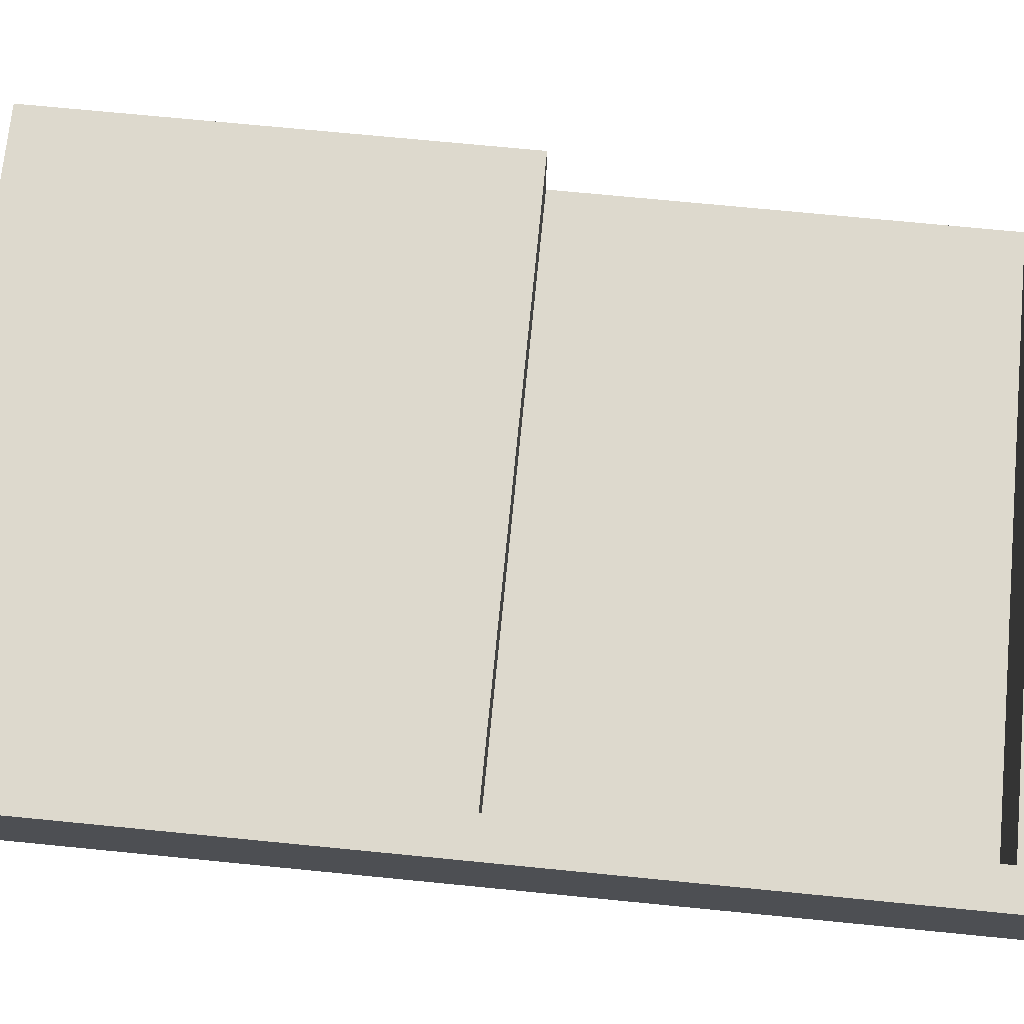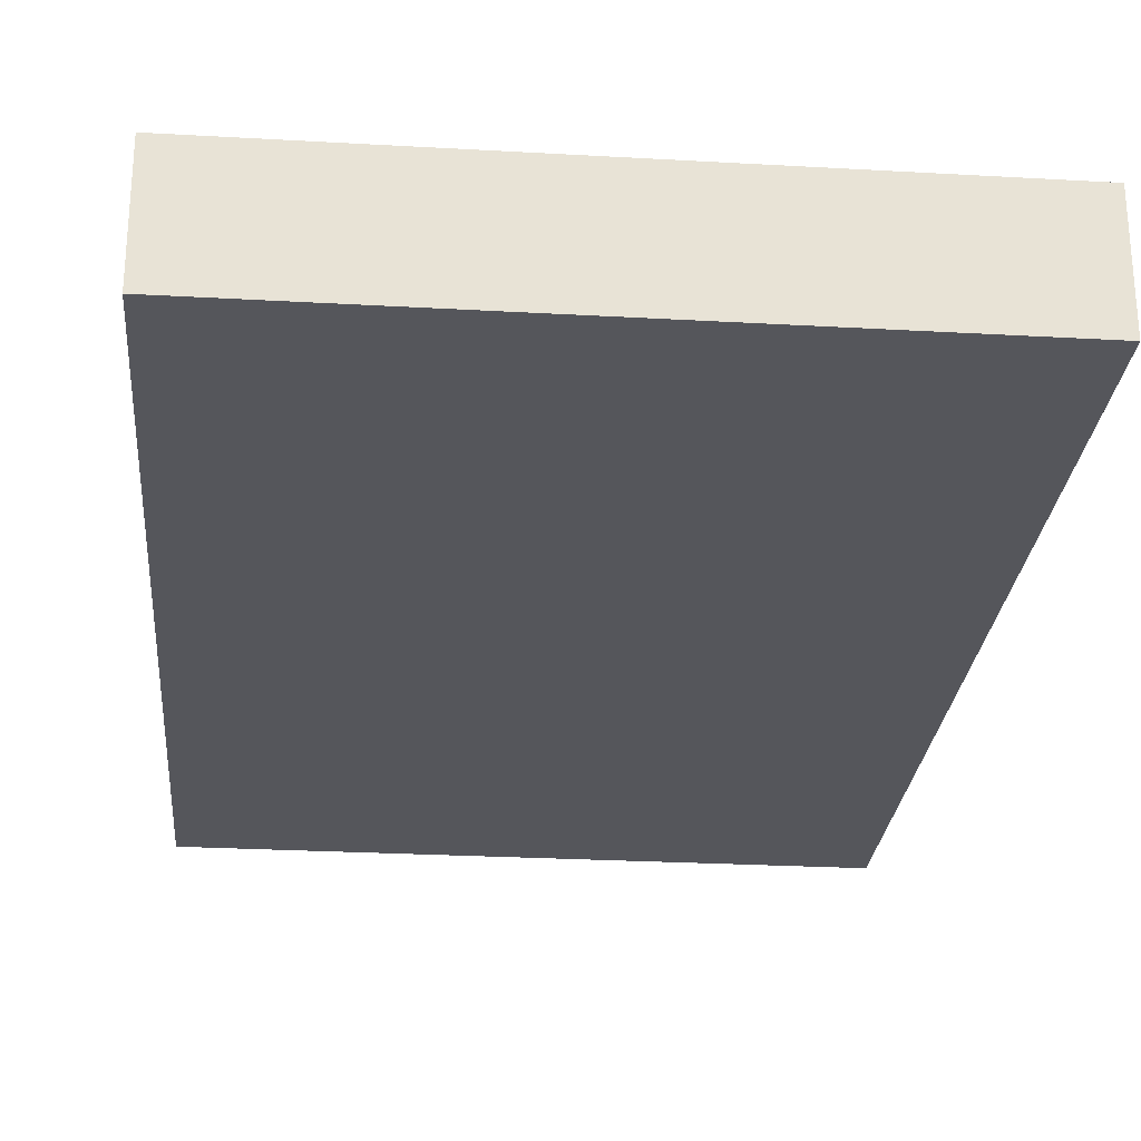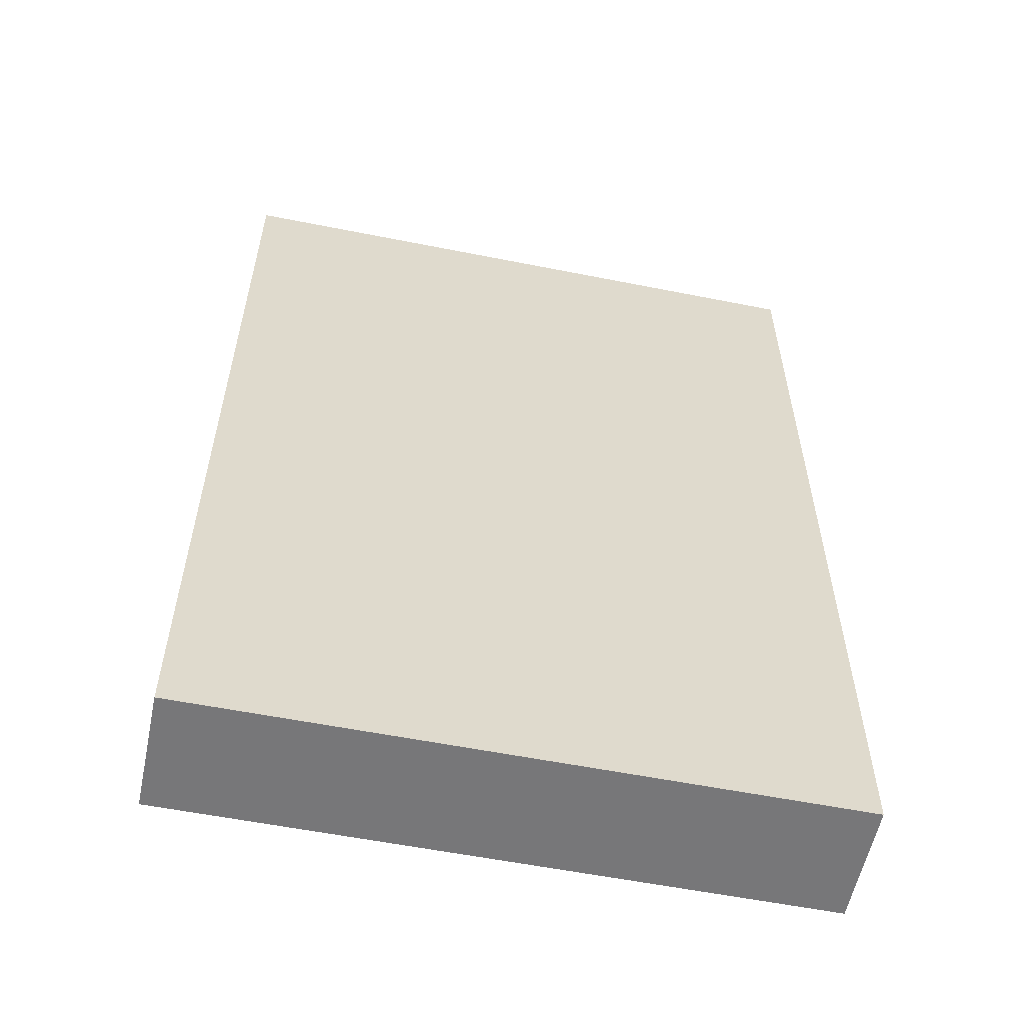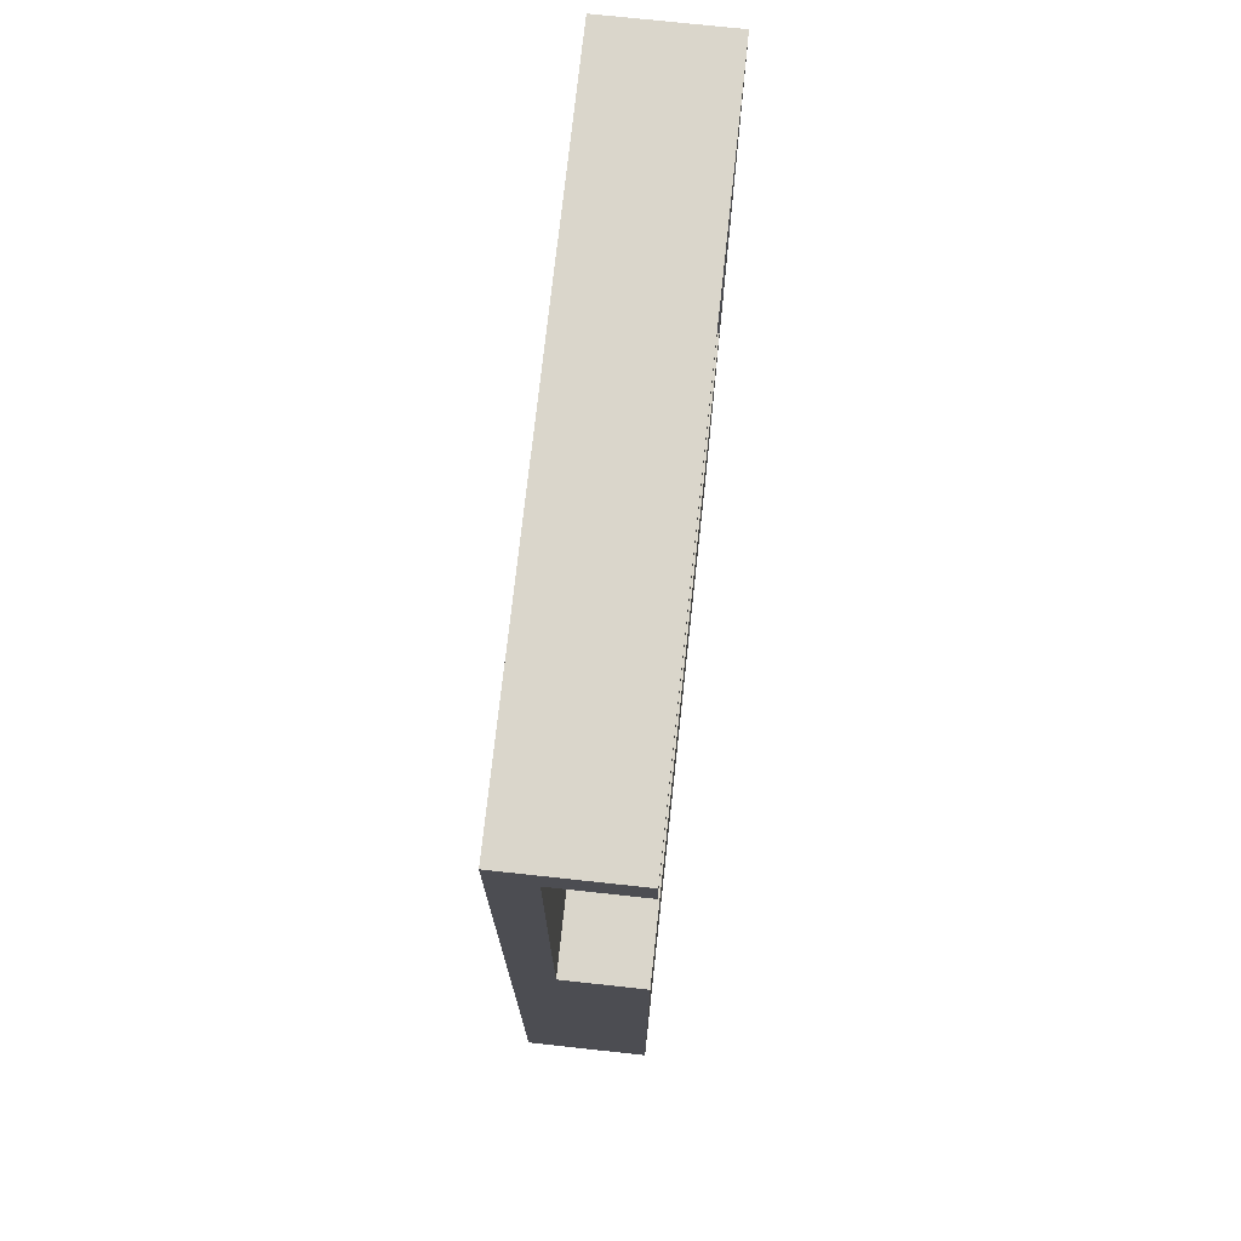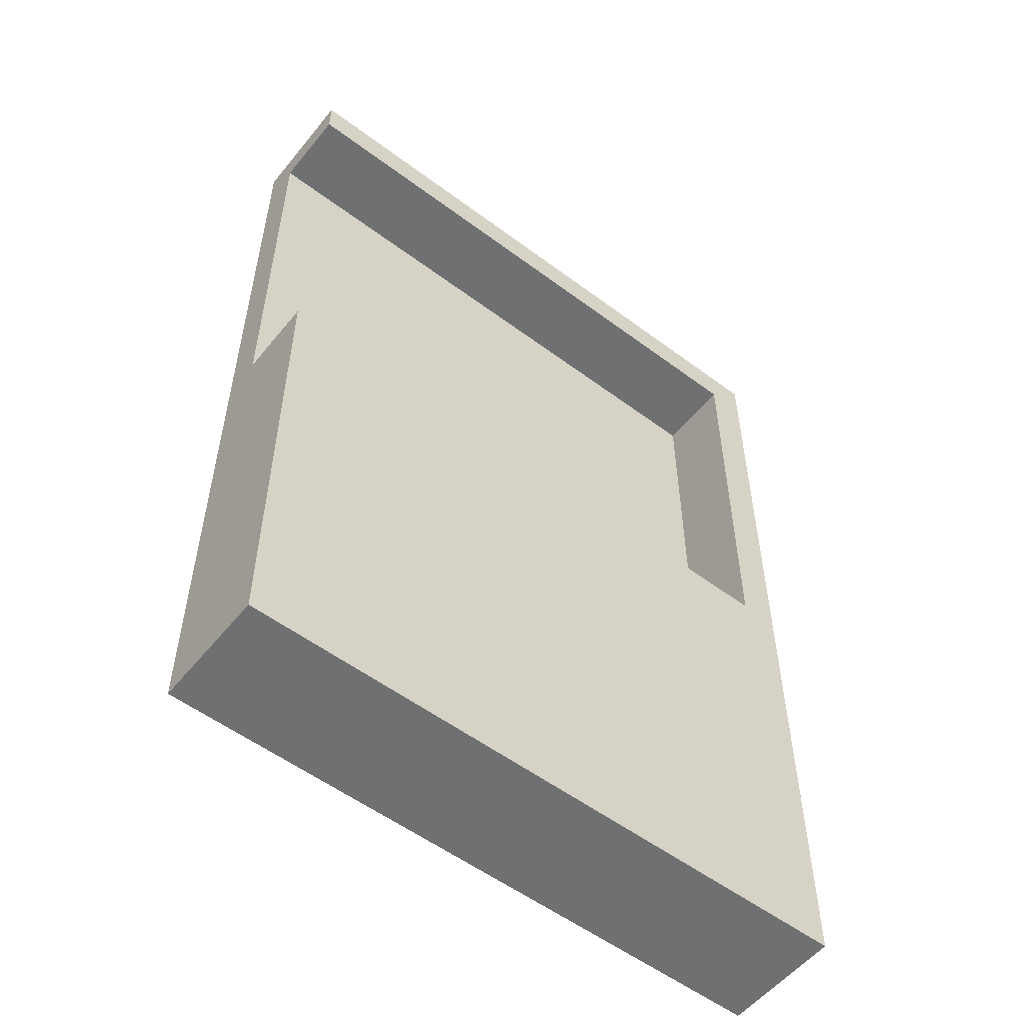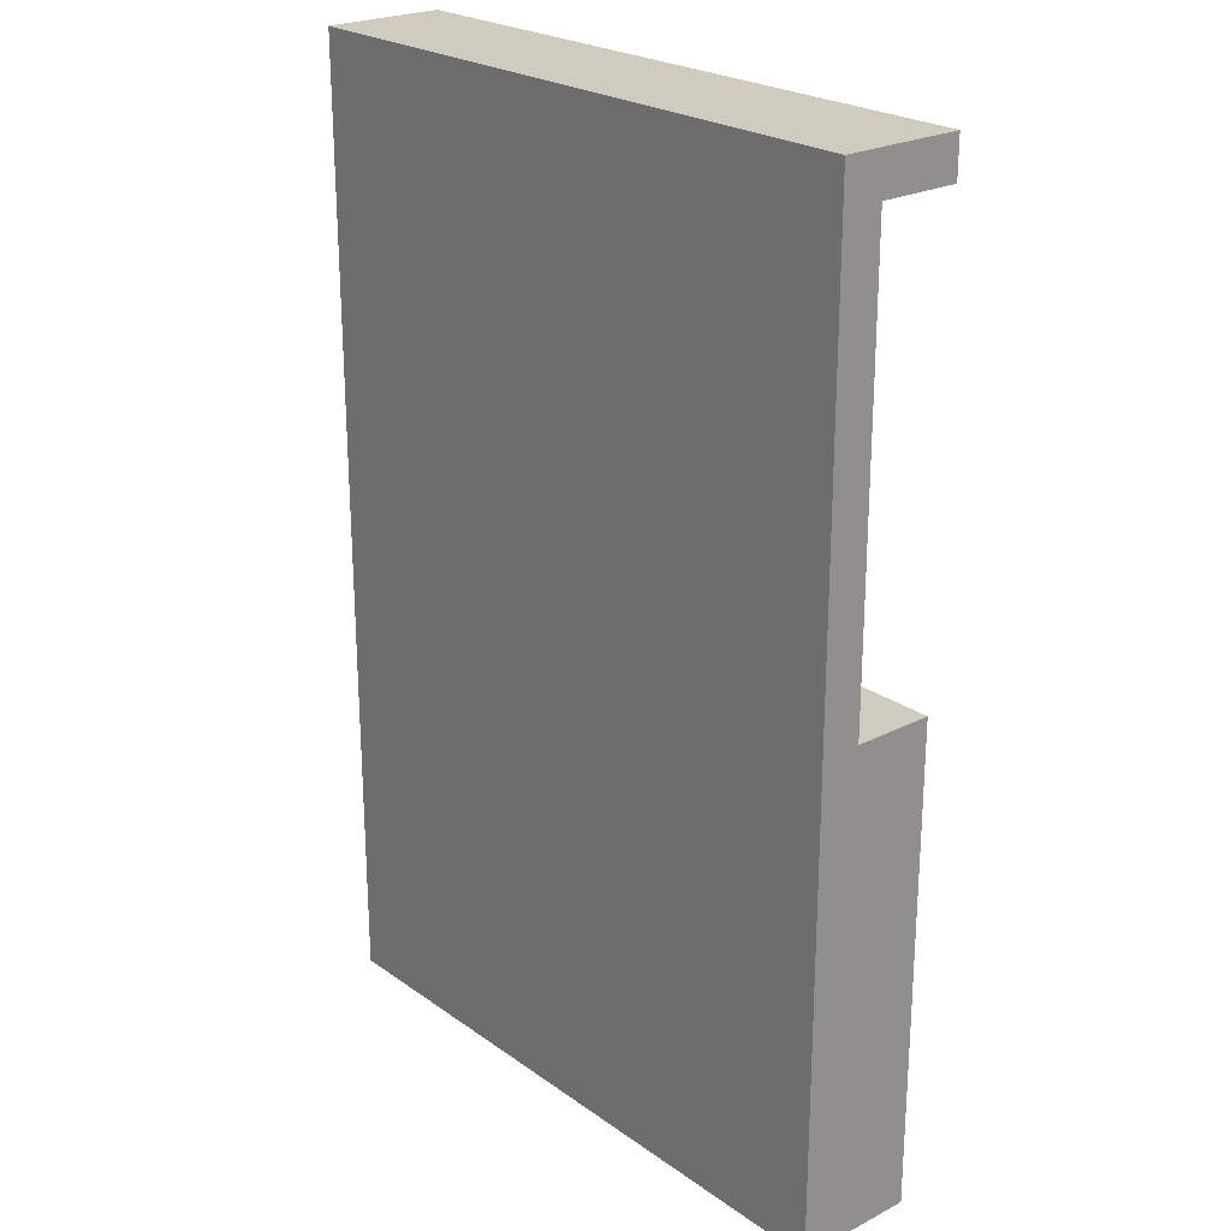
<metadata>
{"format":"obj","ext":"obj","renderer":"f3d","projection":"perspective","resolution":1024,"background":"white","views":[{"elev":72.0,"azim":95.6,"up":"+Z"},{"elev":-26.3,"azim":174.9,"up":"+Z"},{"elev":-57.2,"azim":168.3,"up":"+Y"},{"elev":73.8,"azim":-83.8,"up":"+Y"},{"elev":-54.9,"azim":-38.3,"up":"+Y"},{"elev":23.7,"azim":-130.6,"up":"+Y"}]}
</metadata>
<code>
o
v -1.8 0 -12.8
v -1.8 0 -13.1
v -1.8 0.1 -12.8
v -1.8 0.1 -13.1
v -1.8 1.2 -12.8
v -1.8 1.2 -13
v -1.8 2.3 -12.8
v -1.8 2.3 -13
v -1.8 2.4 -12.8
v -1.8 2.4 -13.1
v -0.3 1.2 -12.8
v -0.3 1.2 -13
v -0.3 2.3 -12.8
v -0.3 2.3 -13
v -0.2 0 -12.8
v -0.2 0 -13.1
v -0.2 0.1 -12.8
v -0.2 0.1 -13.1
v -0.2 2.4 -12.8
v -0.2 2.4 -13.1
v -1.8 0 -12.8
v -1.8 0.1 -12.8
v -1.8 1.2 -12.8
v -1.8 2.3 -12.8
v -1.8 2.4 -12.8
v -0.3 1.2 -12.8
v -0.3 2.3 -12.8
v -0.2 0 -12.8
v -0.2 0.1 -12.8
v -0.2 2.4 -12.8
v -1.8 1.2 -13
v -1.8 2.3 -13
v -0.3 1.2 -13
v -0.3 2.3 -13
v -1.8 0 -13.1
v -1.8 0.1 -13.1
v -1.8 2.4 -13.1
v -0.2 0 -13.1
v -0.2 0.1 -13.1
v -0.2 2.4 -13.1
v -1.8 0 -12.8
v -0.2 0 -12.8
v -1.8 0 -13.1
v -0.2 0 -13.1
v -1.8 2.3 -12.8
v -0.3 2.3 -12.8
v -1.8 2.3 -13
v -0.3 2.3 -13
v -1.8 1.2 -12.8
v -0.3 1.2 -12.8
v -1.8 1.2 -13
v -0.3 1.2 -13
v -1.8 2.4 -12.8
v -0.2 2.4 -12.8
v -1.8 2.4 -13.1
v -0.2 2.4 -13.1
f 3 2 1
f 4 2 3
f 5 4 3
f 6 4 5
f 8 4 6
f 9 8 7
f 10 4 8
f 10 8 9
f 13 12 11
f 14 12 13
f 15 16 17
f 17 16 18
f 17 18 19
f 19 18 20
f 26 23 22
f 27 25 24
f 28 22 21
f 29 27 26
f 29 22 28
f 29 26 22
f 30 25 27
f 30 27 29
f 33 32 31
f 34 32 33
f 35 36 38
f 36 37 39
f 38 36 39
f 39 37 40
f 43 42 41
f 44 42 43
f 47 46 45
f 48 46 47
f 49 50 51
f 51 50 52
f 53 54 55
f 55 54 56

</code>
